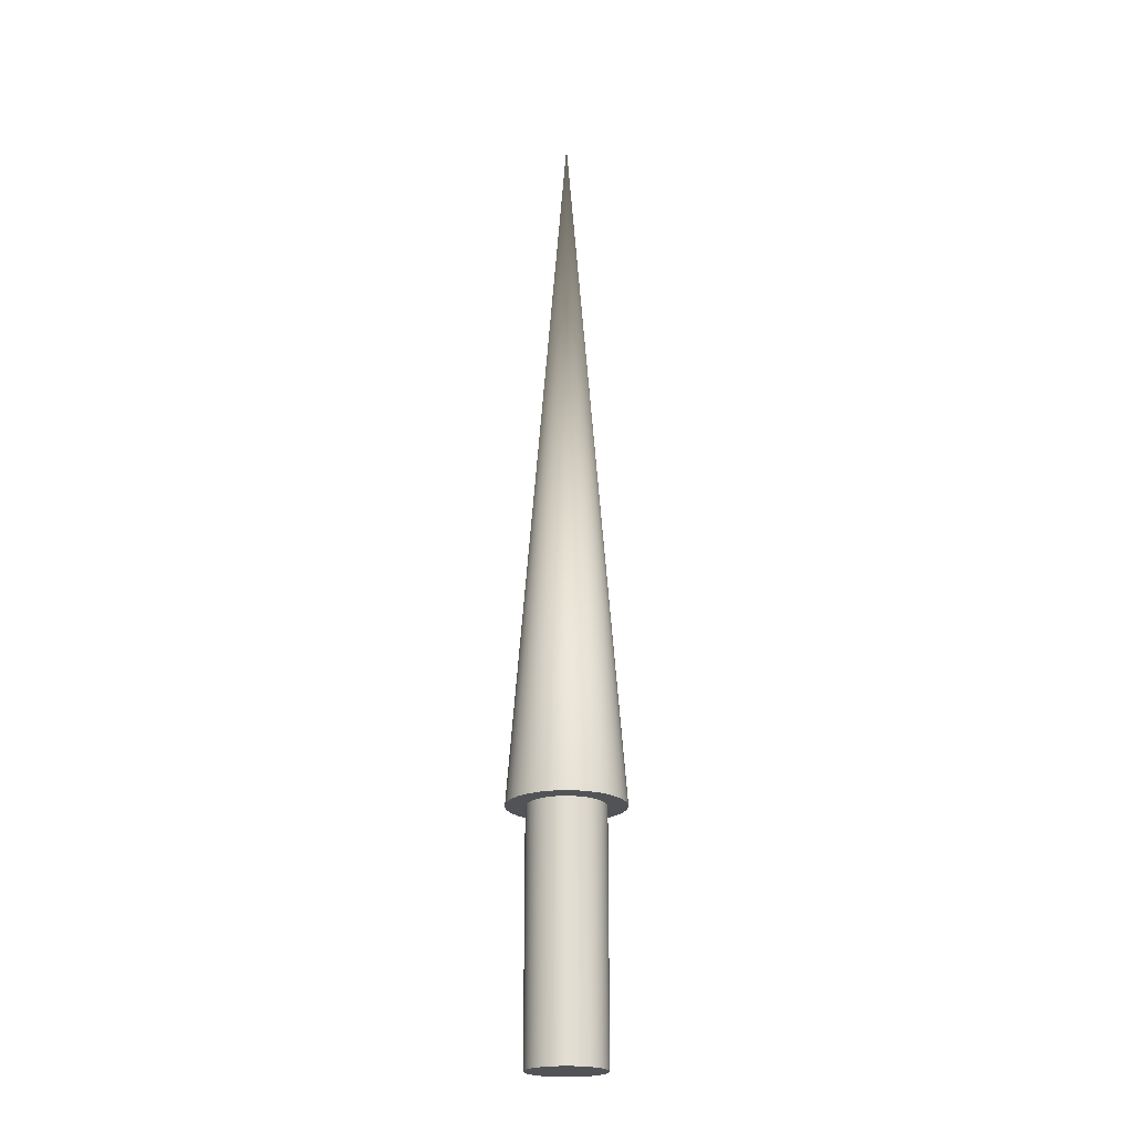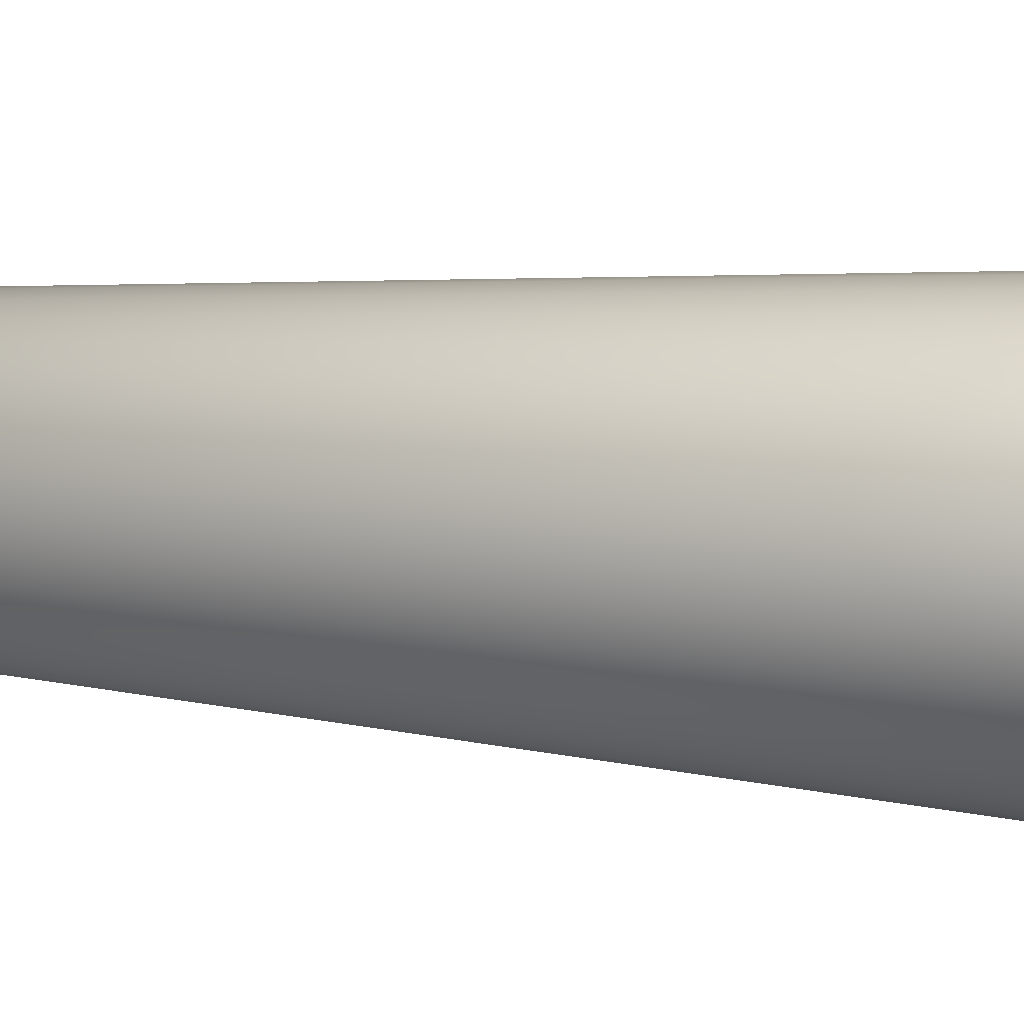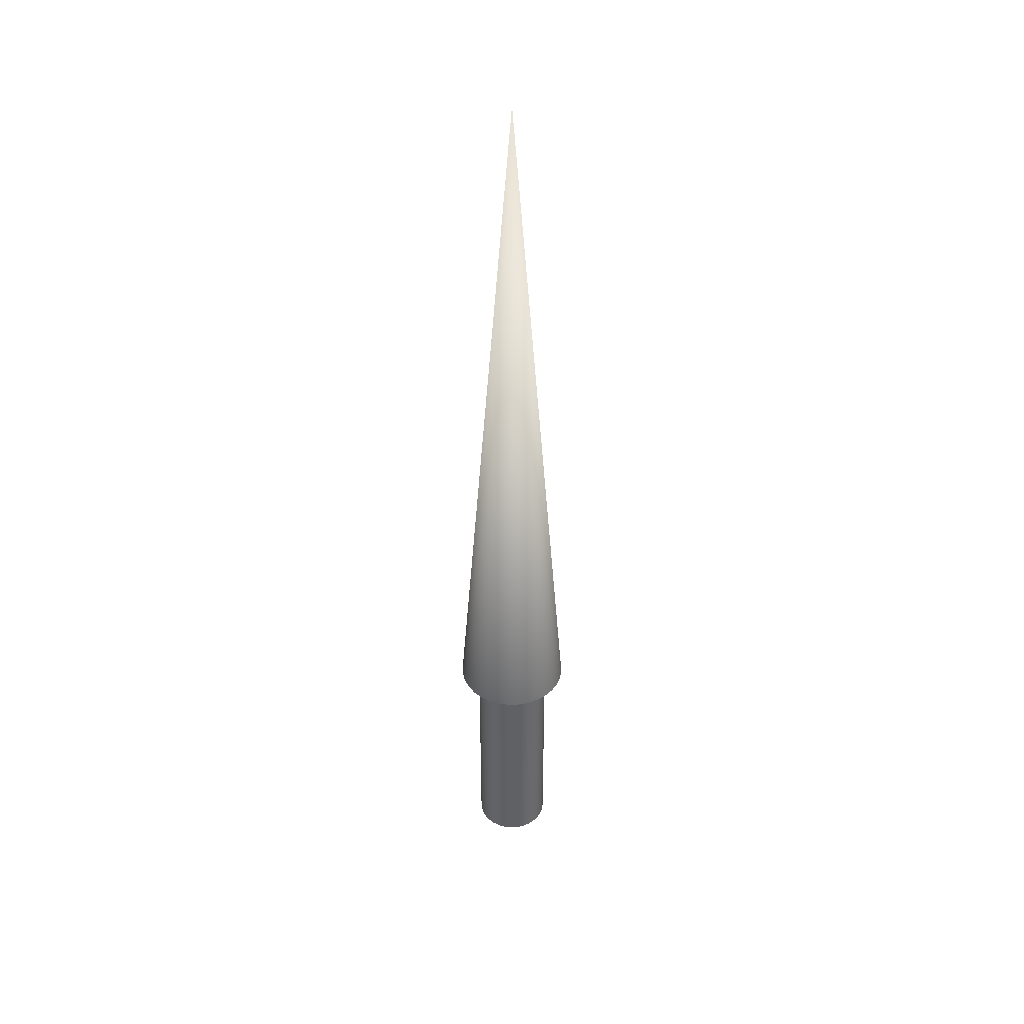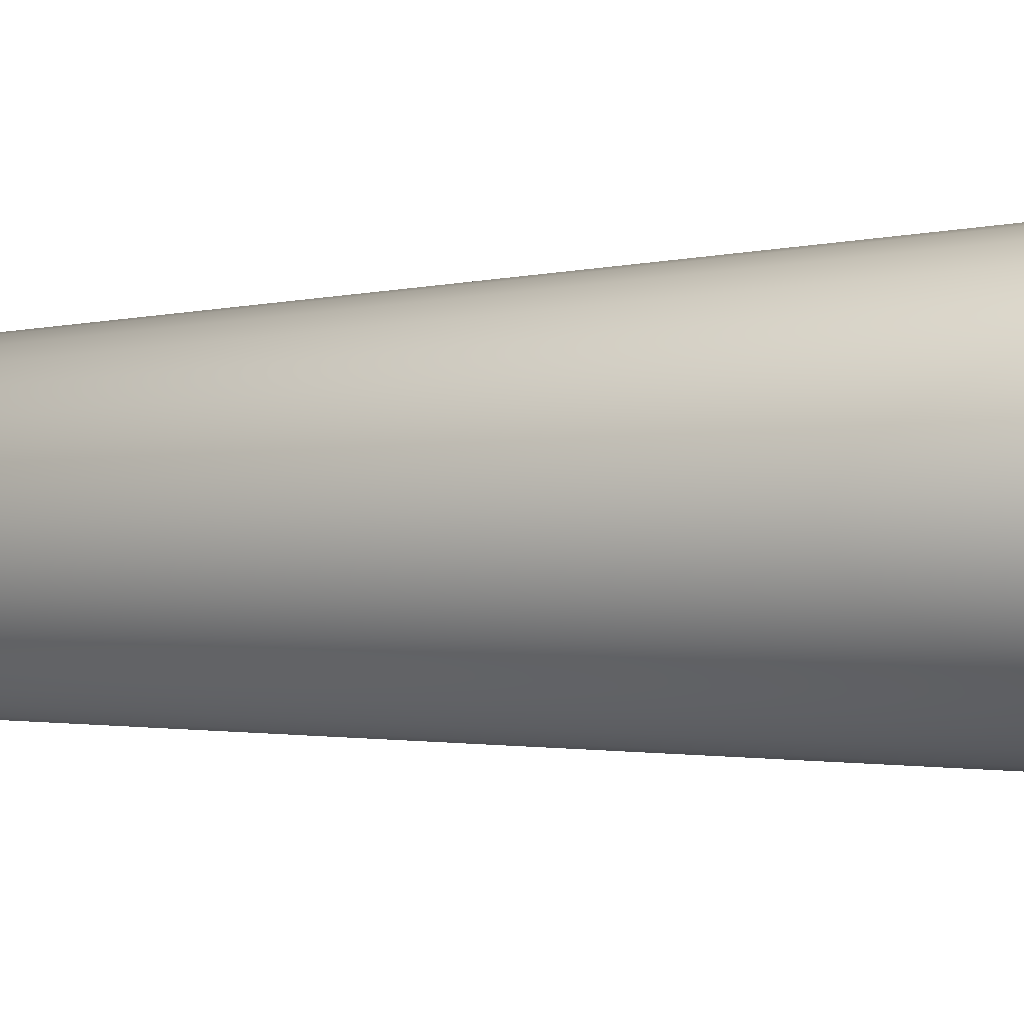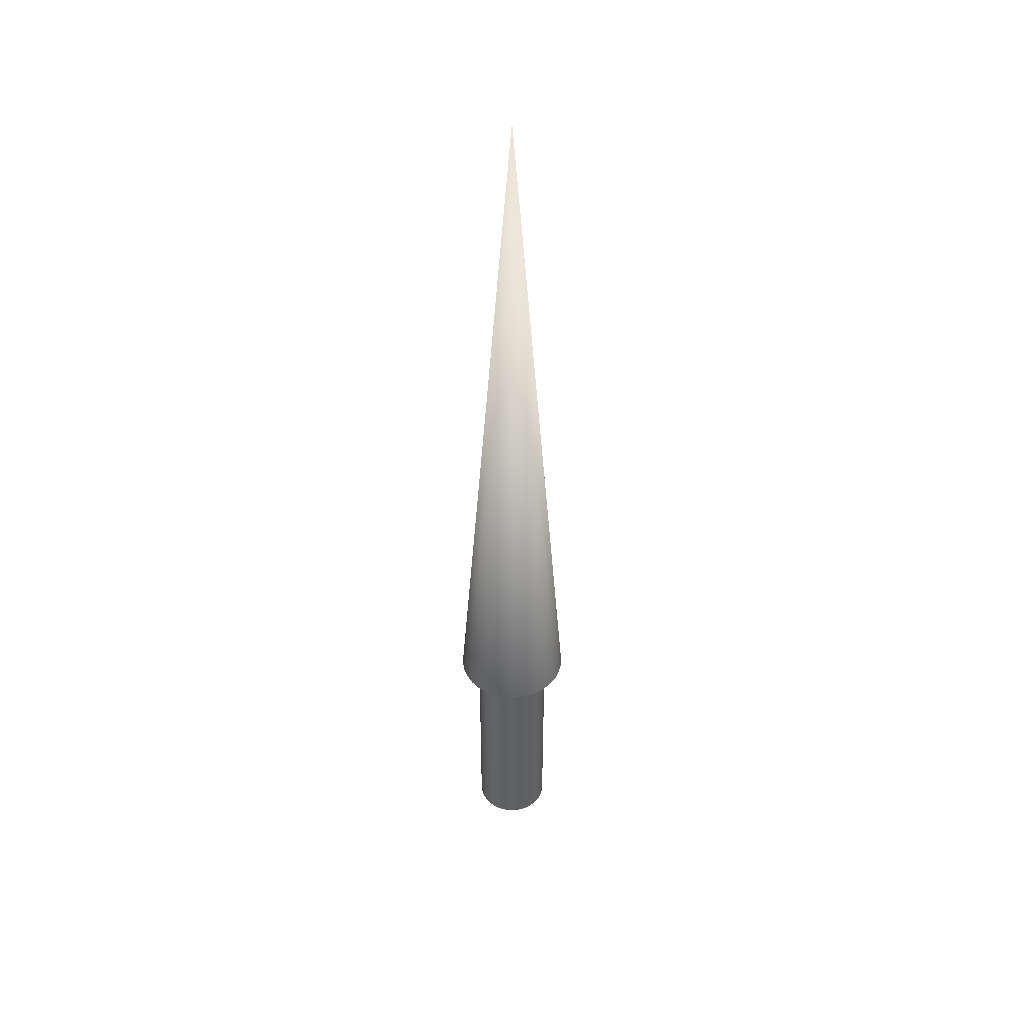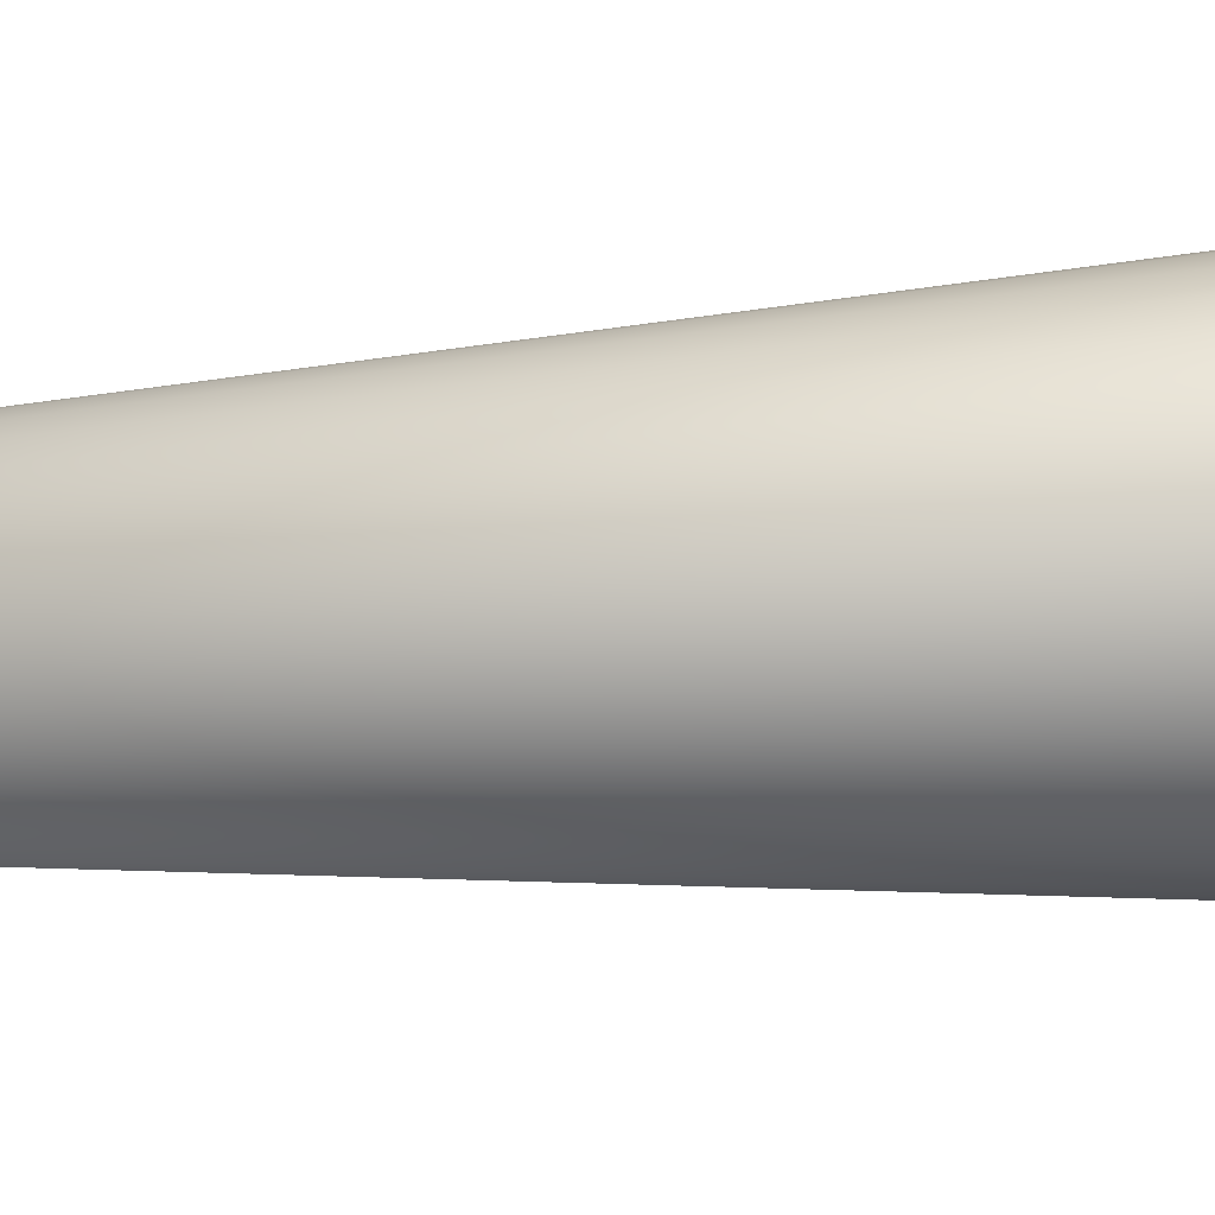
<metadata>
{"format":"obj","ext":"obj","renderer":"f3d","projection":"perspective","resolution":1024,"background":"white","views":[{"elev":-21.8,"azim":-64.8,"up":"+Z"},{"elev":-45.5,"azim":84.9,"up":"+Y"},{"elev":40.3,"azim":-18.8,"up":"+Z"},{"elev":21.6,"azim":85.6,"up":"+Y"},{"elev":43.7,"azim":142.7,"up":"+Z"},{"elev":6.6,"azim":66.3,"up":"+Y"}]}
</metadata>
<code>
v 0.04 0 0
v 0.03923 0.007804 0
v 0.03696 0.01531 0
v 0.03326 0.02222 0
v 0.02828 0.02828 0
v 0.02222 0.03326 0
v 0.01531 0.03696 0
v 0.007804 0.03923 0
v 0 0.04 0
v -0.007804 0.03923 0
v -0.01531 0.03696 0
v -0.02222 0.03326 0
v -0.02828 0.02828 0
v -0.03326 0.02222 0
v -0.03696 0.01531 0
v -0.03923 0.007804 0
v -0.04 0 0
v -0.03923 -0.007804 0
v -0.03696 -0.01531 0
v -0.03326 -0.02222 0
v -0.02828 -0.02828 0
v -0.02222 -0.03326 0
v -0.01531 -0.03696 0
v -0.007804 -0.03923 0
v -0 -0.04 0
v 0.007804 -0.03923 0
v 0.01531 -0.03696 0
v 0.02222 -0.03326 0
v 0.02828 -0.02828 0
v 0.03326 -0.02222 0
v 0.03696 -0.01531 0
v 0.03923 -0.007804 0
v 0.04 0 0
v 0.03923 0.007804 0
v 0.03696 0.01531 0
v 0.03326 0.02222 0
v 0.02828 0.02828 0
v 0.02222 0.03326 0
v 0.01531 0.03696 0
v 0.007804 0.03923 0
v 0 0.04 0
v -0.007804 0.03923 0
v -0.01531 0.03696 0
v -0.02222 0.03326 0
v -0.02828 0.02828 0
v -0.03326 0.02222 0
v -0.03696 0.01531 0
v -0.03923 0.007804 0
v -0.04 0 0
v -0.03923 -0.007804 0
v -0.03696 -0.01531 0
v -0.03326 -0.02222 0
v -0.02828 -0.02828 0
v -0.02222 -0.03326 0
v -0.01531 -0.03696 0
v -0.007804 -0.03923 0
v -0 -0.04 0
v 0.007804 -0.03923 0
v 0.01531 -0.03696 0
v 0.02222 -0.03326 0
v 0.02828 -0.02828 0
v 0.03326 -0.02222 0
v 0.03696 -0.01531 0
v 0.03923 -0.007804 0
v 0.04 0 0.25
v 0.03923 0.007804 0.25
v 0.03696 0.01531 0.25
v 0.03326 0.02222 0.25
v 0.02828 0.02828 0.25
v 0.02222 0.03326 0.25
v 0.01531 0.03696 0.25
v 0.007804 0.03923 0.25
v 0 0.04 0.25
v -0.007804 0.03923 0.25
v -0.01531 0.03696 0.25
v -0.02222 0.03326 0.25
v -0.02828 0.02828 0.25
v -0.03326 0.02222 0.25
v -0.03696 0.01531 0.25
v -0.03923 0.007804 0.25
v -0.04 0 0.25
v -0.03923 -0.007804 0.25
v -0.03696 -0.01531 0.25
v -0.03326 -0.02222 0.25
v -0.02828 -0.02828 0.25
v -0.02222 -0.03326 0.25
v -0.01531 -0.03696 0.25
v -0.007804 -0.03923 0.25
v -0 -0.04 0.25
v 0.007804 -0.03923 0.25
v 0.01531 -0.03696 0.25
v 0.02222 -0.03326 0.25
v 0.02828 -0.02828 0.25
v 0.03326 -0.02222 0.25
v 0.03696 -0.01531 0.25
v 0.03923 -0.007804 0.25
v 0.04 0 0.25
v 0.03923 0.007804 0.25
v 0.03696 0.01531 0.25
v 0.03326 0.02222 0.25
v 0.02828 0.02828 0.25
v 0.02222 0.03326 0.25
v 0.01531 0.03696 0.25
v 0.007804 0.03923 0.25
v 0 0.04 0.25
v -0.007804 0.03923 0.25
v -0.01531 0.03696 0.25
v -0.02222 0.03326 0.25
v -0.02828 0.02828 0.25
v -0.03326 0.02222 0.25
v -0.03696 0.01531 0.25
v -0.03923 0.007804 0.25
v -0.04 0 0.25
v -0.03923 -0.007804 0.25
v -0.03696 -0.01531 0.25
v -0.03326 -0.02222 0.25
v -0.02828 -0.02828 0.25
v -0.02222 -0.03326 0.25
v -0.01531 -0.03696 0.25
v -0.007804 -0.03923 0.25
v -0 -0.04 0.25
v 0.007804 -0.03923 0.25
v 0.01531 -0.03696 0.25
v 0.02222 -0.03326 0.25
v 0.02828 -0.02828 0.25
v 0.03326 -0.02222 0.25
v 0.03696 -0.01531 0.25
v 0.03923 -0.007804 0.25
v 0.06 0 0.25
v 0.05885 0.01171 0.25
v 0.05543 0.02296 0.25
v 0.04989 0.03333 0.25
v 0.04243 0.04243 0.25
v 0.03333 0.04989 0.25
v 0.02296 0.05543 0.25
v 0.01171 0.05885 0.25
v 0 0.06 0.25
v -0.01171 0.05885 0.25
v -0.02296 0.05543 0.25
v -0.03333 0.04989 0.25
v -0.04243 0.04243 0.25
v -0.04989 0.03333 0.25
v -0.05543 0.02296 0.25
v -0.05885 0.01171 0.25
v -0.06 0 0.25
v -0.05885 -0.01171 0.25
v -0.05543 -0.02296 0.25
v -0.04989 -0.03333 0.25
v -0.04243 -0.04243 0.25
v -0.03333 -0.04989 0.25
v -0.02296 -0.05543 0.25
v -0.01171 -0.05885 0.25
v -0 -0.06 0.25
v 0.01171 -0.05885 0.25
v 0.02296 -0.05543 0.25
v 0.03333 -0.04989 0.25
v 0.04243 -0.04243 0.25
v 0.04989 -0.03333 0.25
v 0.05543 -0.02296 0.25
v 0.05885 -0.01171 0.25
v 0 0 1
v 0.06 0 0.25
v 0.05885 0.01171 0.25
v 0.05543 0.02296 0.25
v 0.04989 0.03333 0.25
v 0.04243 0.04243 0.25
v 0.03333 0.04989 0.25
v 0.02296 0.05543 0.25
v 0.01171 0.05885 0.25
v 0 0.06 0.25
v -0.01171 0.05885 0.25
v -0.02296 0.05543 0.25
v -0.03333 0.04989 0.25
v -0.04243 0.04243 0.25
v -0.04989 0.03333 0.25
v -0.05543 0.02296 0.25
v -0.05885 0.01171 0.25
v -0.06 0 0.25
v -0.05885 -0.01171 0.25
v -0.05543 -0.02296 0.25
v -0.04989 -0.03333 0.25
v -0.04243 -0.04243 0.25
v -0.03333 -0.04989 0.25
v -0.02296 -0.05543 0.25
v -0.01171 -0.05885 0.25
v -0 -0.06 0.25
v 0.01171 -0.05885 0.25
v 0.02296 -0.05543 0.25
v 0.03333 -0.04989 0.25
v 0.04243 -0.04243 0.25
v 0.04989 -0.03333 0.25
v 0.05543 -0.02296 0.25
v 0.05885 -0.01171 0.25
f 1 3 2
f 1 4 3
f 1 5 4
f 1 6 5
f 1 7 6
f 1 8 7
f 1 9 8
f 1 10 9
f 1 11 10
f 1 12 11
f 1 13 12
f 1 14 13
f 1 15 14
f 1 16 15
f 1 17 16
f 1 18 17
f 1 19 18
f 1 20 19
f 1 21 20
f 1 22 21
f 1 23 22
f 1 24 23
f 1 25 24
f 1 26 25
f 1 27 26
f 1 28 27
f 1 29 28
f 1 30 29
f 1 31 30
f 1 32 31
f 33 66 65
f 33 34 66
f 34 67 66
f 34 35 67
f 35 68 67
f 35 36 68
f 36 69 68
f 36 37 69
f 37 70 69
f 37 38 70
f 38 71 70
f 38 39 71
f 39 72 71
f 39 40 72
f 40 73 72
f 40 41 73
f 41 74 73
f 41 42 74
f 42 75 74
f 42 43 75
f 43 76 75
f 43 44 76
f 44 77 76
f 44 45 77
f 45 78 77
f 45 46 78
f 46 79 78
f 46 47 79
f 47 80 79
f 47 48 80
f 48 81 80
f 48 49 81
f 49 82 81
f 49 50 82
f 50 83 82
f 50 51 83
f 51 84 83
f 51 52 84
f 52 85 84
f 52 53 85
f 53 86 85
f 53 54 86
f 54 87 86
f 54 55 87
f 55 88 87
f 55 56 88
f 56 89 88
f 56 57 89
f 57 90 89
f 57 58 90
f 58 91 90
f 58 59 91
f 59 92 91
f 59 60 92
f 60 93 92
f 60 61 93
f 61 94 93
f 61 62 94
f 62 95 94
f 62 63 95
f 63 96 95
f 63 64 96
f 64 65 96
f 64 33 65
f 97 130 129
f 97 98 130
f 98 131 130
f 98 99 131
f 99 132 131
f 99 100 132
f 100 133 132
f 100 101 133
f 101 134 133
f 101 102 134
f 102 135 134
f 102 103 135
f 103 136 135
f 103 104 136
f 104 137 136
f 104 105 137
f 105 138 137
f 105 106 138
f 106 139 138
f 106 107 139
f 107 140 139
f 107 108 140
f 108 141 140
f 108 109 141
f 109 142 141
f 109 110 142
f 110 143 142
f 110 111 143
f 111 144 143
f 111 112 144
f 112 145 144
f 112 113 145
f 113 146 145
f 113 114 146
f 114 147 146
f 114 115 147
f 115 148 147
f 115 116 148
f 116 149 148
f 116 117 149
f 117 150 149
f 117 118 150
f 118 151 150
f 118 119 151
f 119 152 151
f 119 120 152
f 120 153 152
f 120 121 153
f 121 154 153
f 121 122 154
f 122 155 154
f 122 123 155
f 123 156 155
f 123 124 156
f 124 157 156
f 124 125 157
f 125 158 157
f 125 126 158
f 126 159 158
f 126 127 159
f 127 160 159
f 127 128 160
f 128 129 160
f 128 97 129
f 161 162 163
f 161 163 164
f 161 164 165
f 161 165 166
f 161 166 167
f 161 167 168
f 161 168 169
f 161 169 170
f 161 170 171
f 161 171 172
f 161 172 173
f 161 173 174
f 161 174 175
f 161 175 176
f 161 176 177
f 161 177 178
f 161 178 179
f 161 179 180
f 161 180 181
f 161 181 182
f 161 182 183
f 161 183 184
f 161 184 185
f 161 185 186
f 161 186 187
f 161 187 188
f 161 188 189
f 161 189 190
f 161 190 191
f 161 191 192
f 161 192 193
f 161 193 162

</code>
